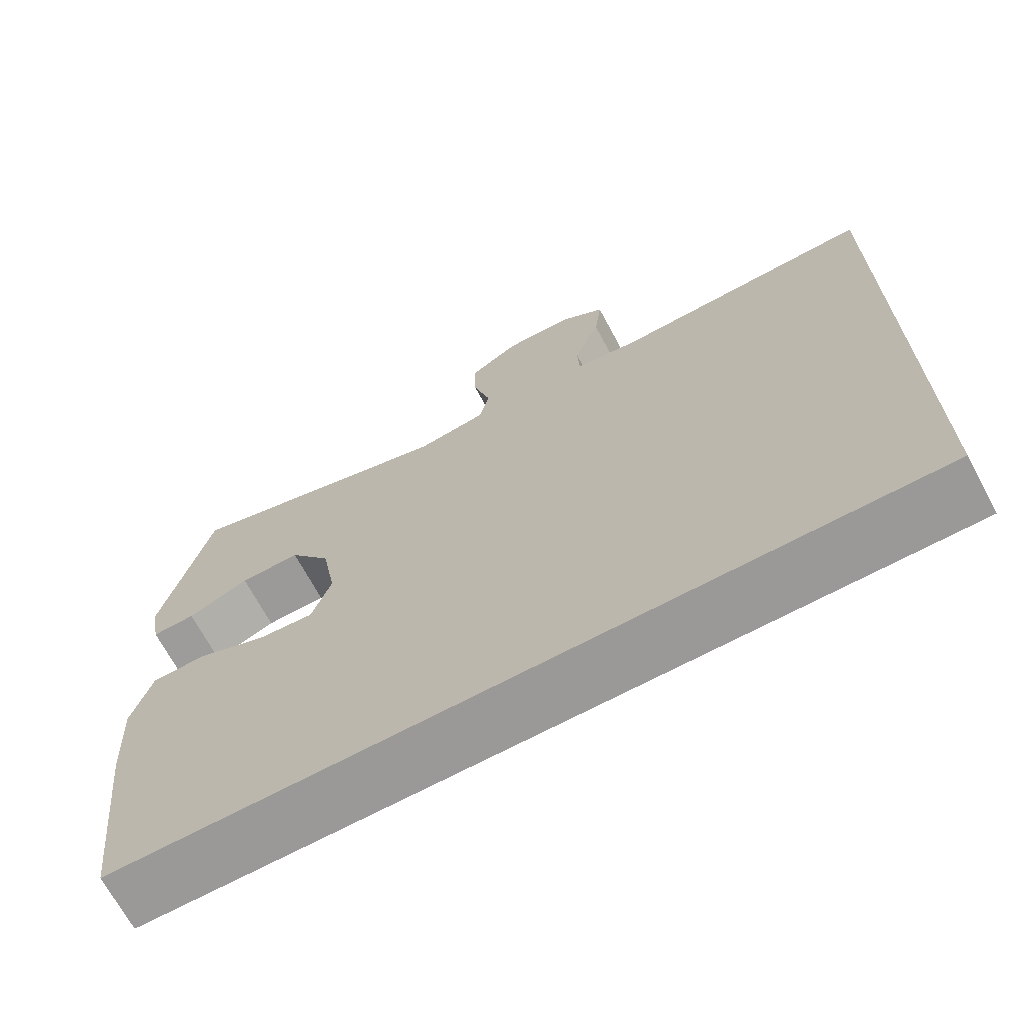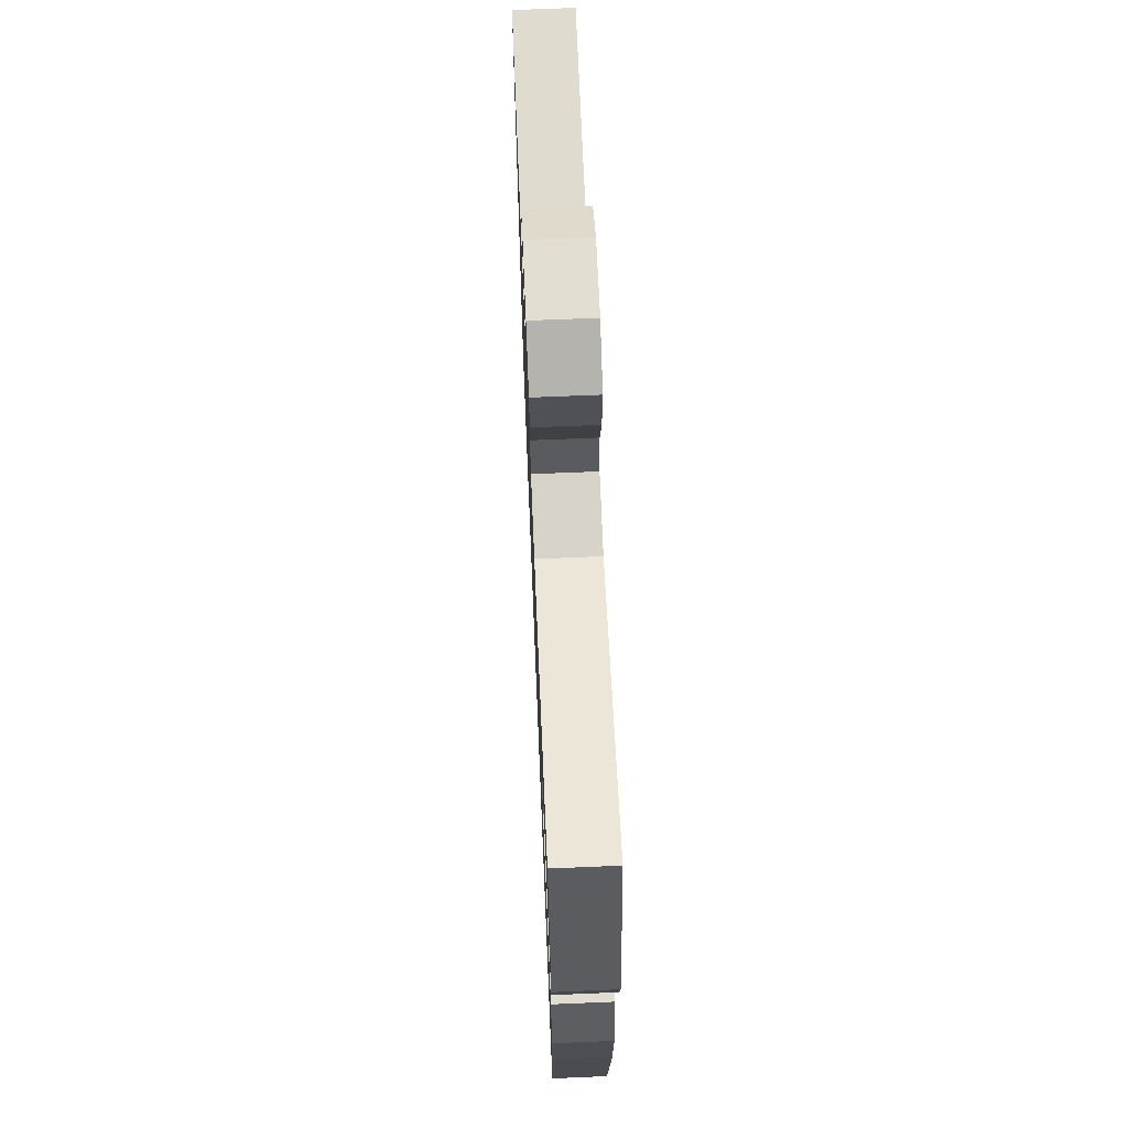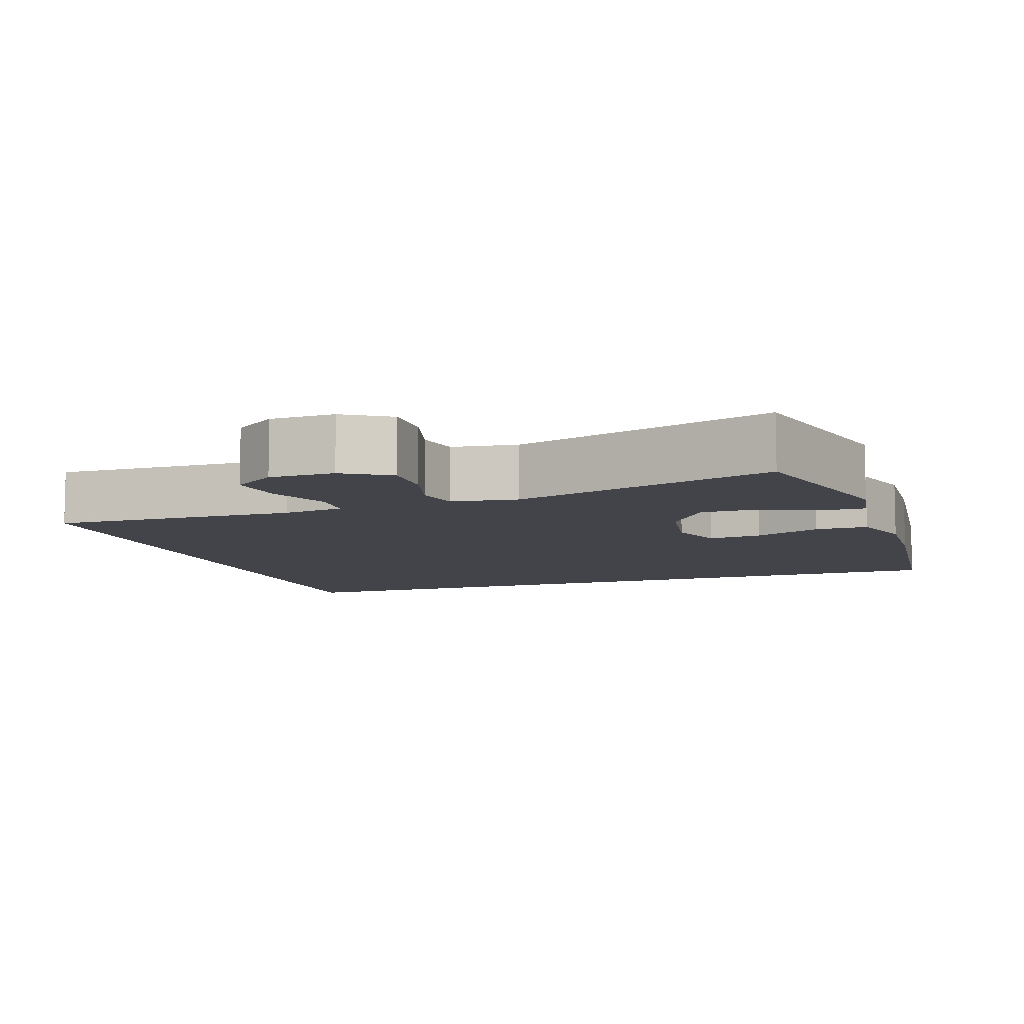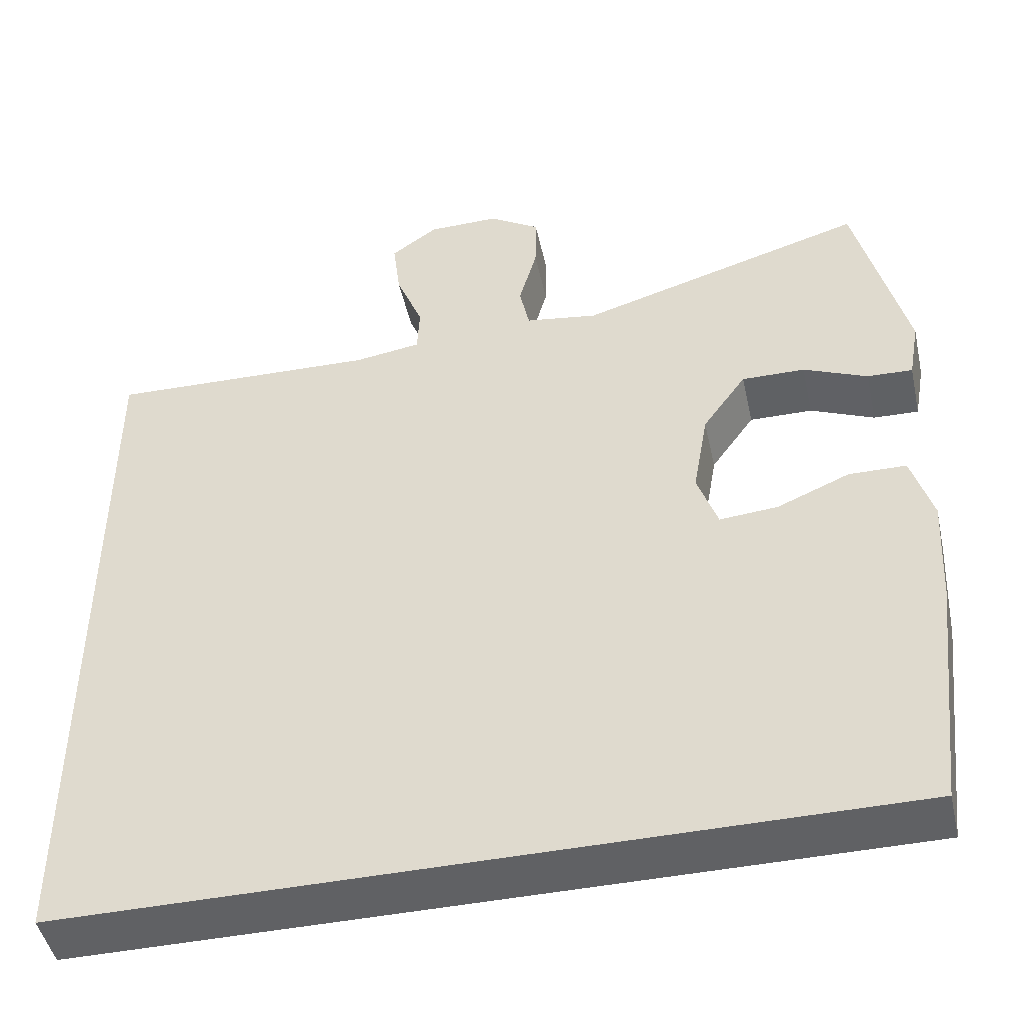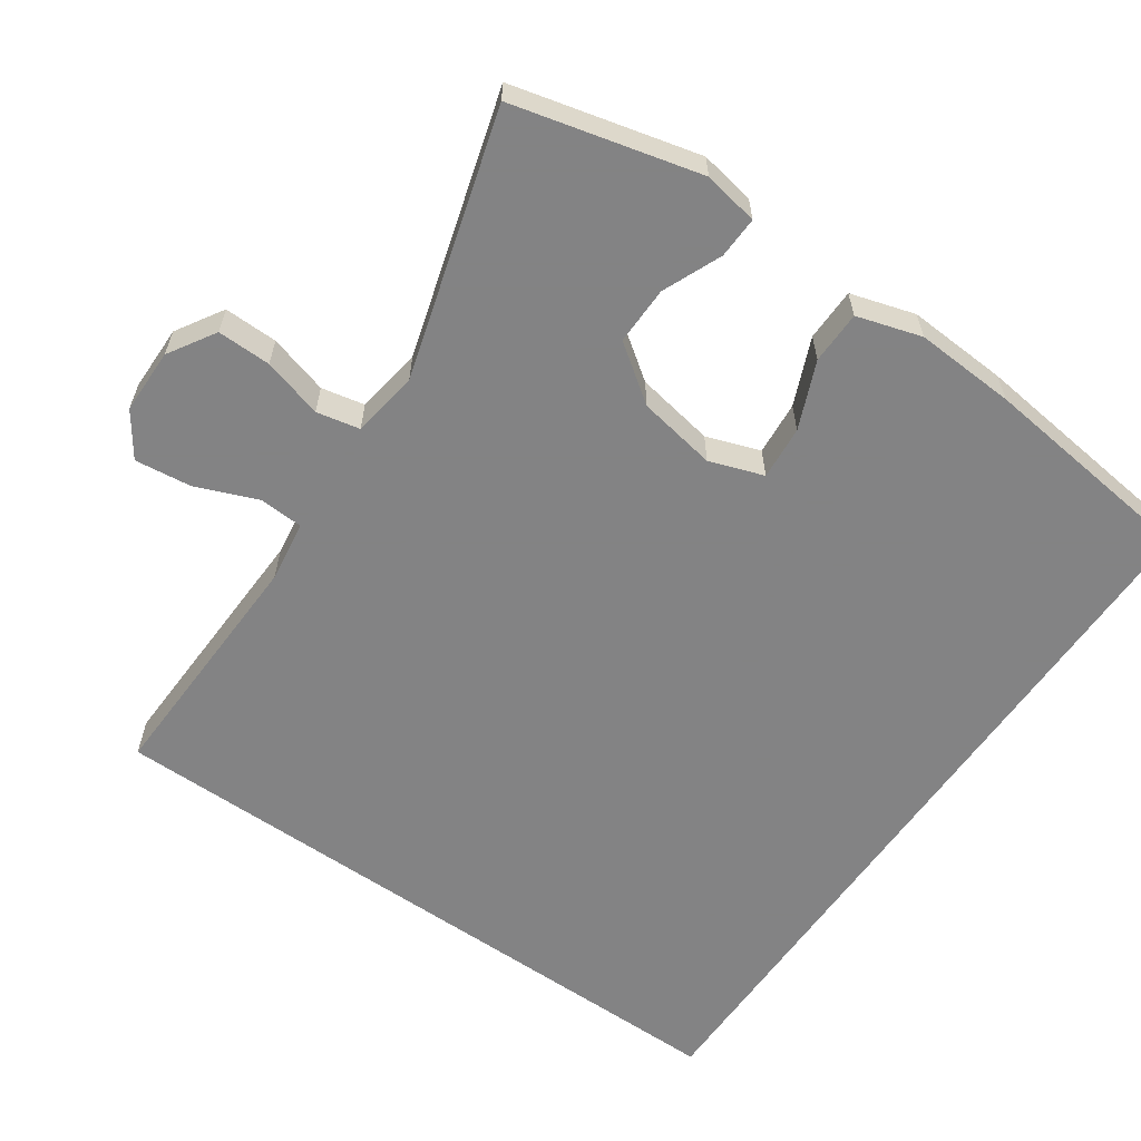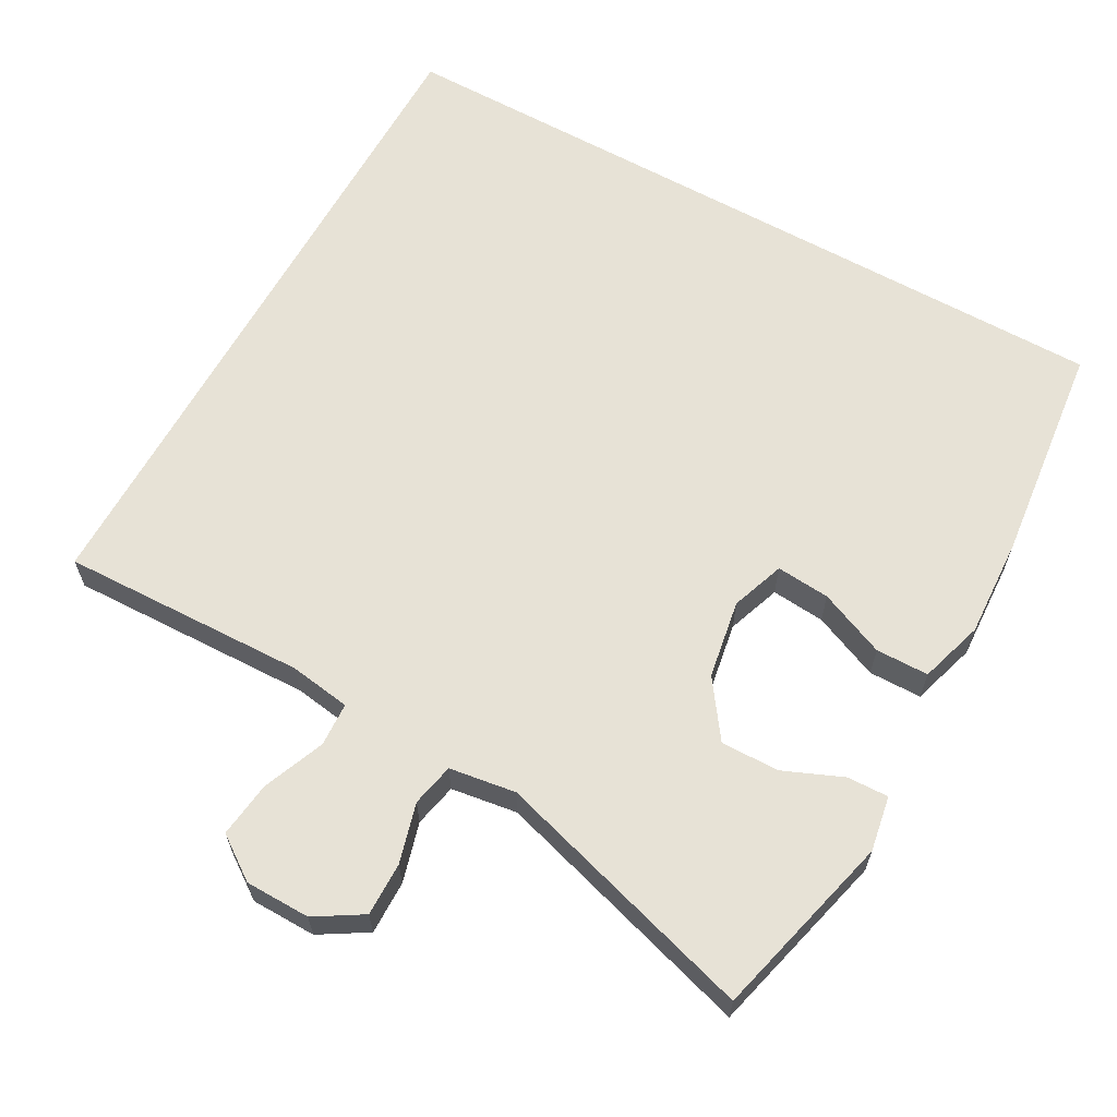
<metadata>
{"format":"obj","ext":"obj","renderer":"f3d","projection":"perspective","resolution":1024,"background":"white","views":[{"elev":-69.0,"azim":-151.8,"up":"+Z"},{"elev":68.5,"azim":87.6,"up":"+Z"},{"elev":-8.5,"azim":18.9,"up":"+Y"},{"elev":-46.8,"azim":12.4,"up":"+Z"},{"elev":-61.1,"azim":55.1,"up":"+Y"},{"elev":63.3,"azim":29.1,"up":"+Y"}]}
</metadata>
<code>
v 0.5 0.07 0.5
v 0.562 0.07 0.254
v 0.549 0.07 0.181
v 0.494 0.07 0.183
v 0.416 0.07 0.216
v 0.339 0.07 0.217
v 0.286 0.07 0.143
v 0.268 0.07 0.039
v 0.293 0.07 -0.032
v 0.364 0.07 -0.026
v 0.452 0.07 0.011
v 0.522 0.07 0.01
v 0.548 0.07 -0.075
v 0.541 0.07 -0.208
v 0.508 0.07 -0.5
v -0.5 0.07 -0.5
v -0.5 0.07 0.398
v -0.174 0.07 0.388
v -0.093 0.07 0.4
v -0.09 0.07 0.458
v -0.123 0.07 0.54
v -0.132 0.07 0.614
v -0.075 0.07 0.654
v 0.011 0.07 0.655
v 0.073 0.07 0.617
v 0.072 0.07 0.546
v 0.05 0.07 0.467
v 0.062 0.07 0.41
v 0.15 0.07 0.397
v 0.5 0 0.5
v 0.562 0 0.254
v 0.549 0 0.181
v 0.494 0 0.183
v 0.416 0 0.216
v 0.339 0 0.217
v 0.286 0 0.143
v 0.268 0 0.039
v 0.293 0 -0.032
v 0.364 0 -0.026
v 0.452 0 0.011
v 0.522 0 0.01
v 0.548 0 -0.075
v 0.541 0 -0.208
v 0.508 0 -0.5
v -0.5 0 -0.5
v -0.5 0 0.398
v -0.174 0 0.388
v -0.093 0 0.4
v -0.09 0 0.458
v -0.123 0 0.54
v -0.132 0 0.614
v -0.075 0 0.654
v 0.011 0 0.655
v 0.073 0 0.617
v 0.072 0 0.546
v 0.05 0 0.467
v 0.062 0 0.41
v 0.15 0 0.397
f 25 26 27
f 24 25 27
f 23 24 27
f 22 23 27
f 21 22 27
f 20 21 27
f 19 20 27 28
f 18 19 28 29
f 16 17 18
f 14 15 16
f 13 14 16
f 12 13 16
f 11 12 16
f 10 11 16
f 9 10 16
f 8 9 16 18
f 7 8 18 29
f 3 4 5
f 2 3 5
f 1 2 5
f 29 1 5
f 29 5 6
f 6 7 29
f 56 55 54
f 56 54 53
f 56 53 52
f 56 52 51
f 56 51 50
f 56 50 49
f 57 56 49 48
f 58 57 48 47
f 47 46 45
f 45 44 43
f 45 43 42
f 45 42 41
f 45 41 40
f 45 40 39
f 45 39 38
f 47 45 38 37
f 58 47 37 36
f 34 33 32
f 34 32 31
f 34 31 30
f 34 30 58
f 35 34 58
f 58 36 35
f 1 30 31 2
f 2 31 32 3
f 3 32 33 4
f 4 33 34 5
f 5 34 35 6
f 6 35 36 7
f 7 36 37 8
f 8 37 38 9
f 9 38 39 10
f 10 39 40 11
f 11 40 41 12
f 12 41 42 13
f 13 42 43 14
f 14 43 44 15
f 15 44 45 16
f 16 45 46 17
f 17 46 47 18
f 18 47 48 19
f 19 48 49 20
f 20 49 50 21
f 21 50 51 22
f 22 51 52 23
f 23 52 53 24
f 24 53 54 25
f 25 54 55 26
f 26 55 56 27
f 27 56 57 28
f 28 57 58 29
f 29 58 30 1

</code>
